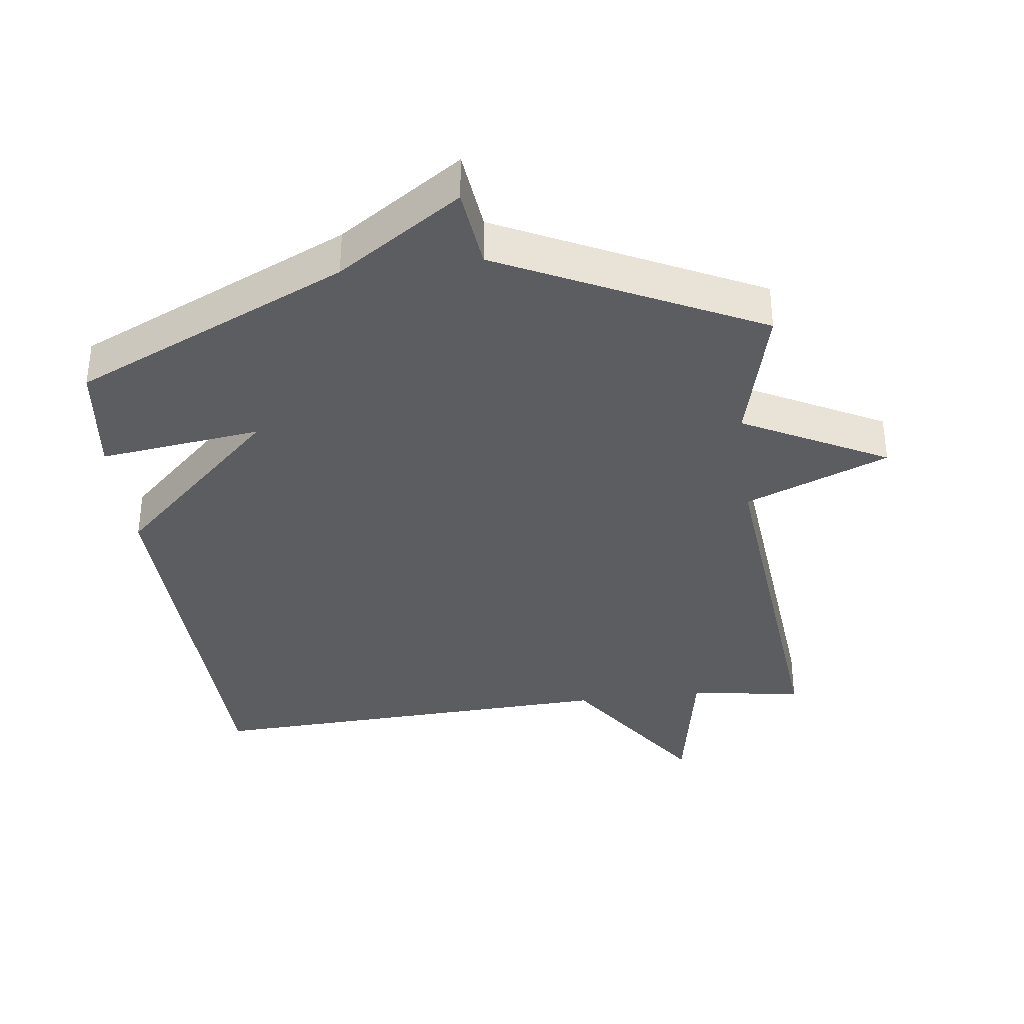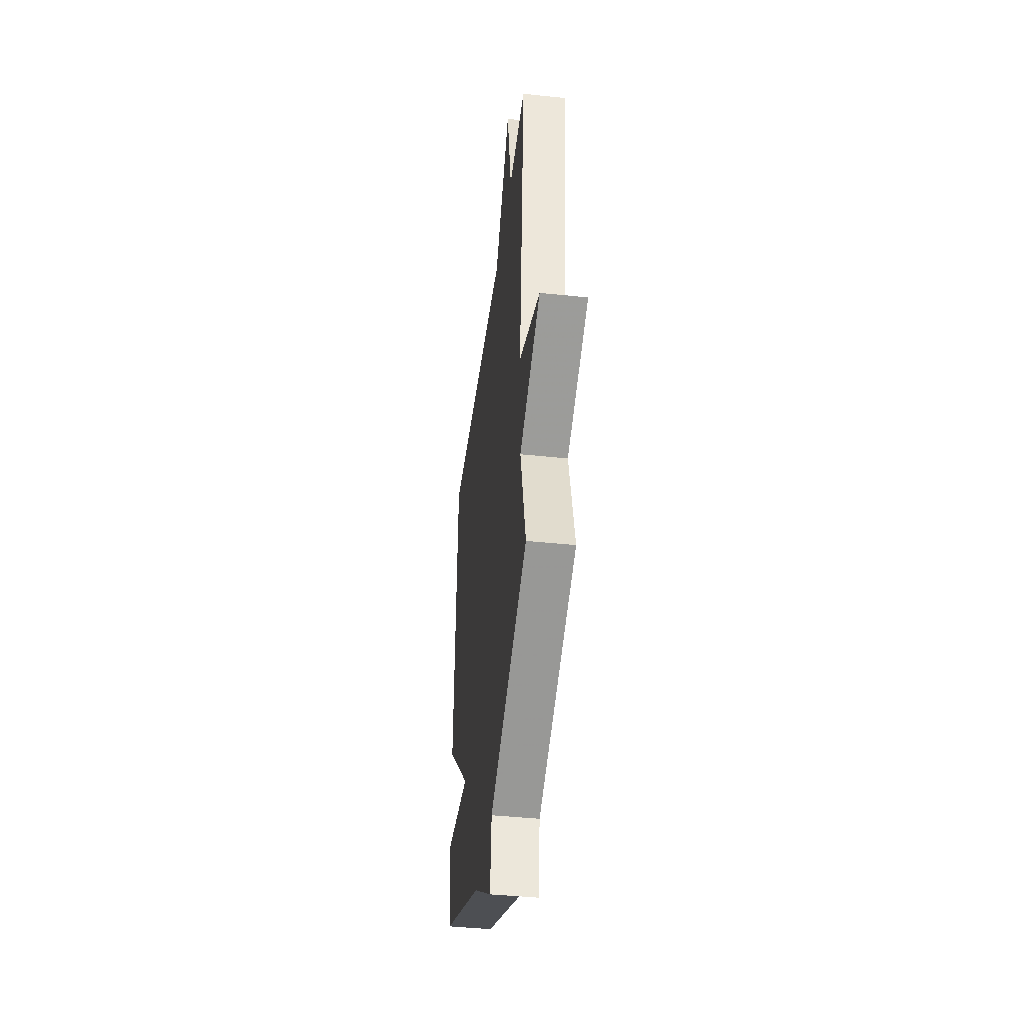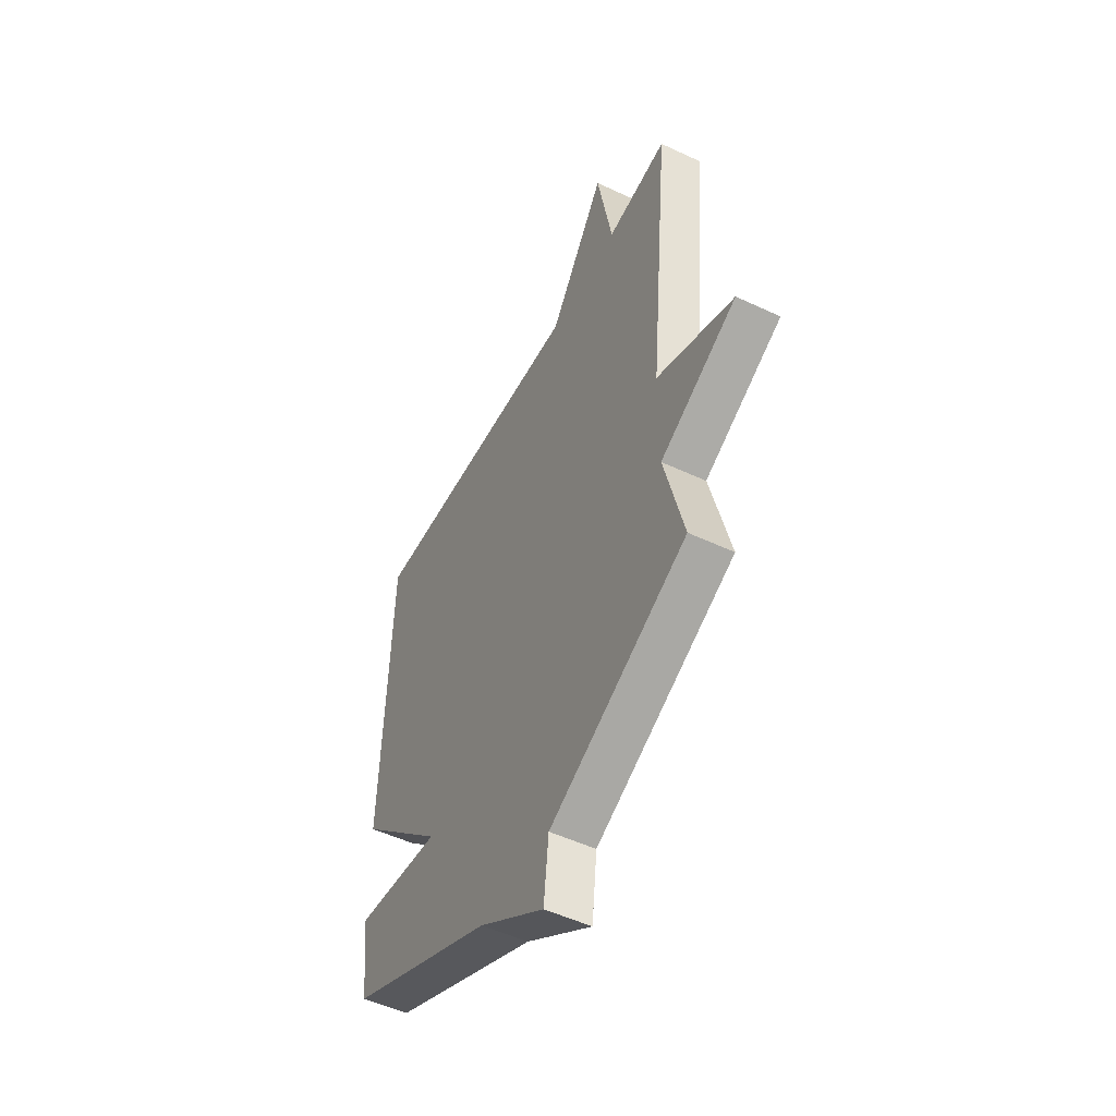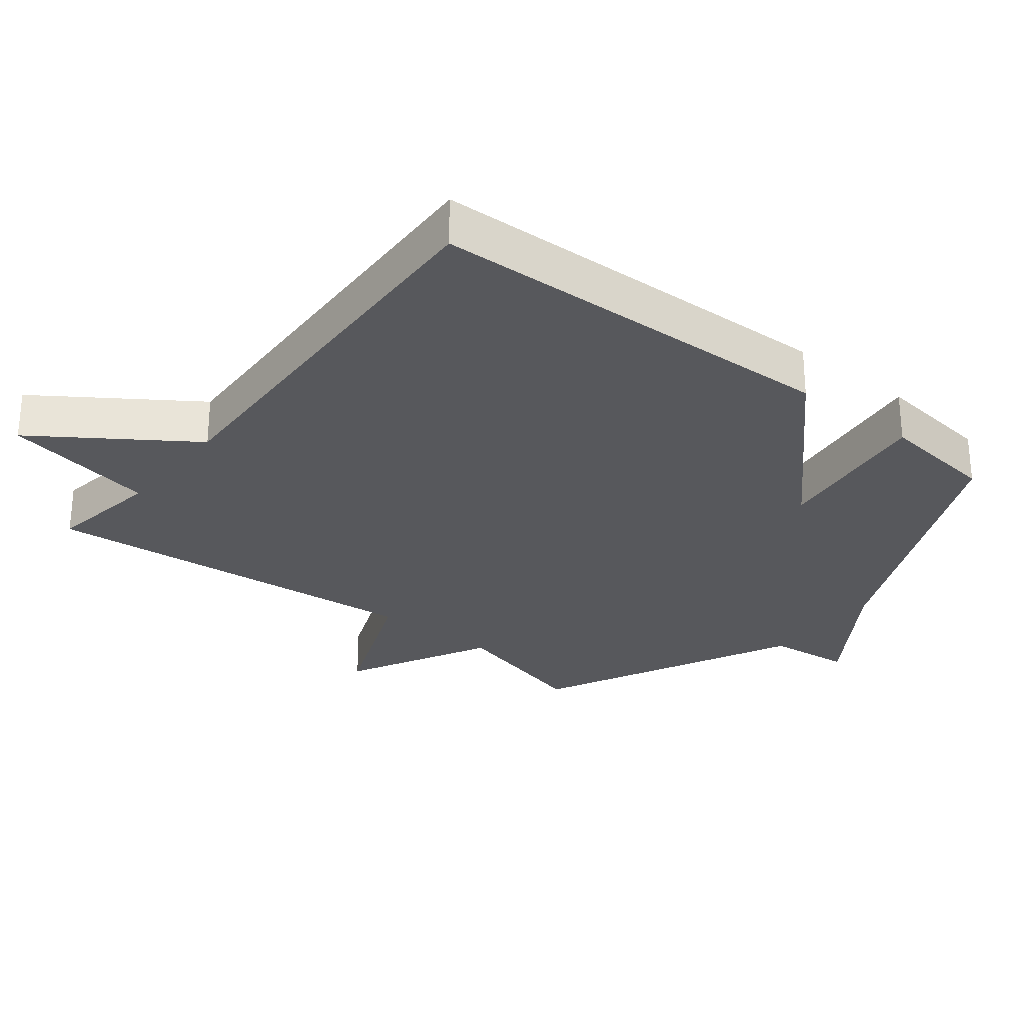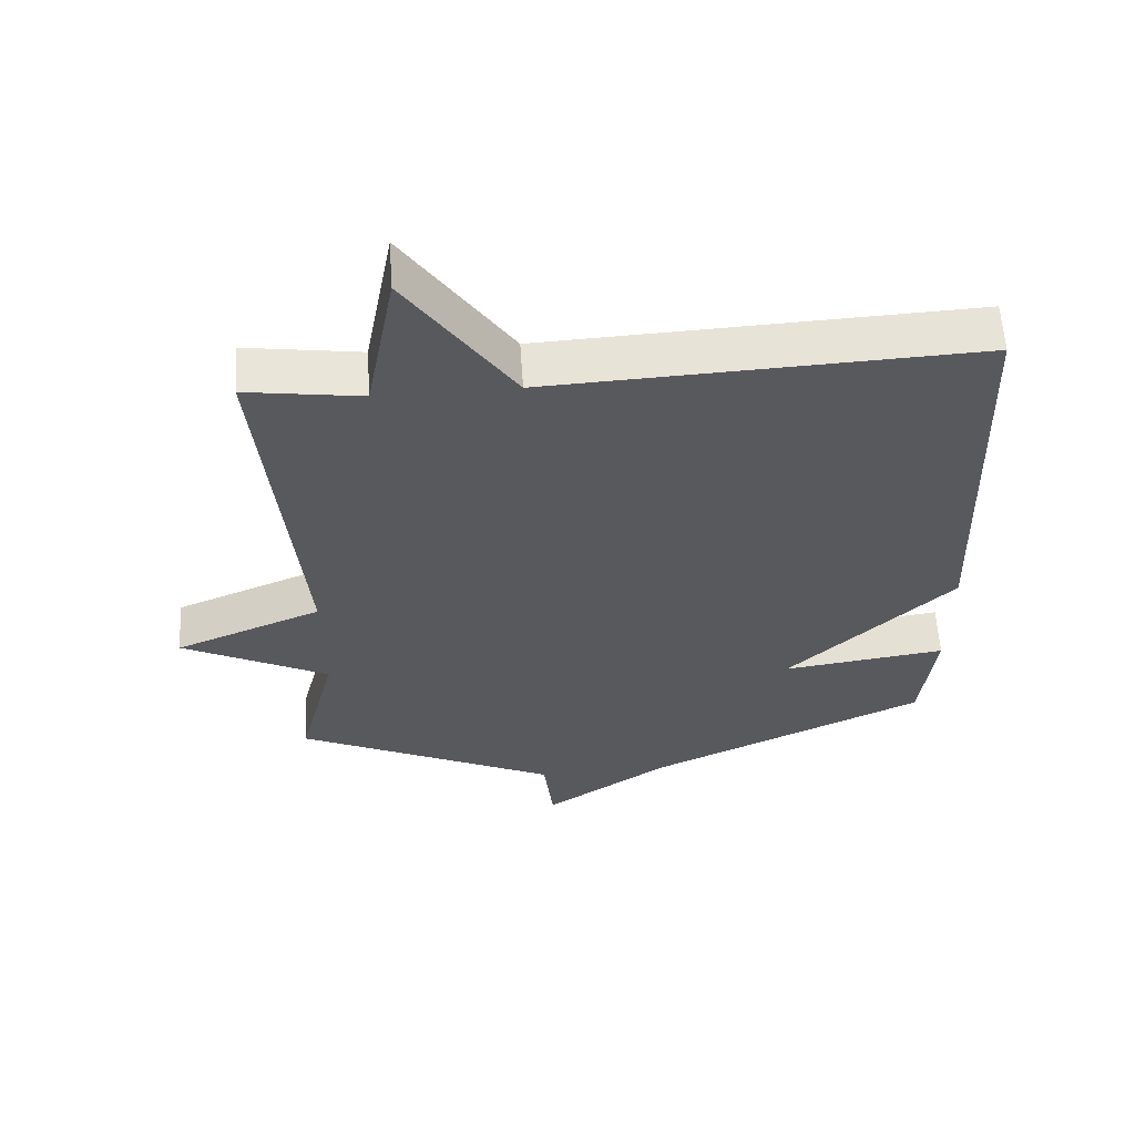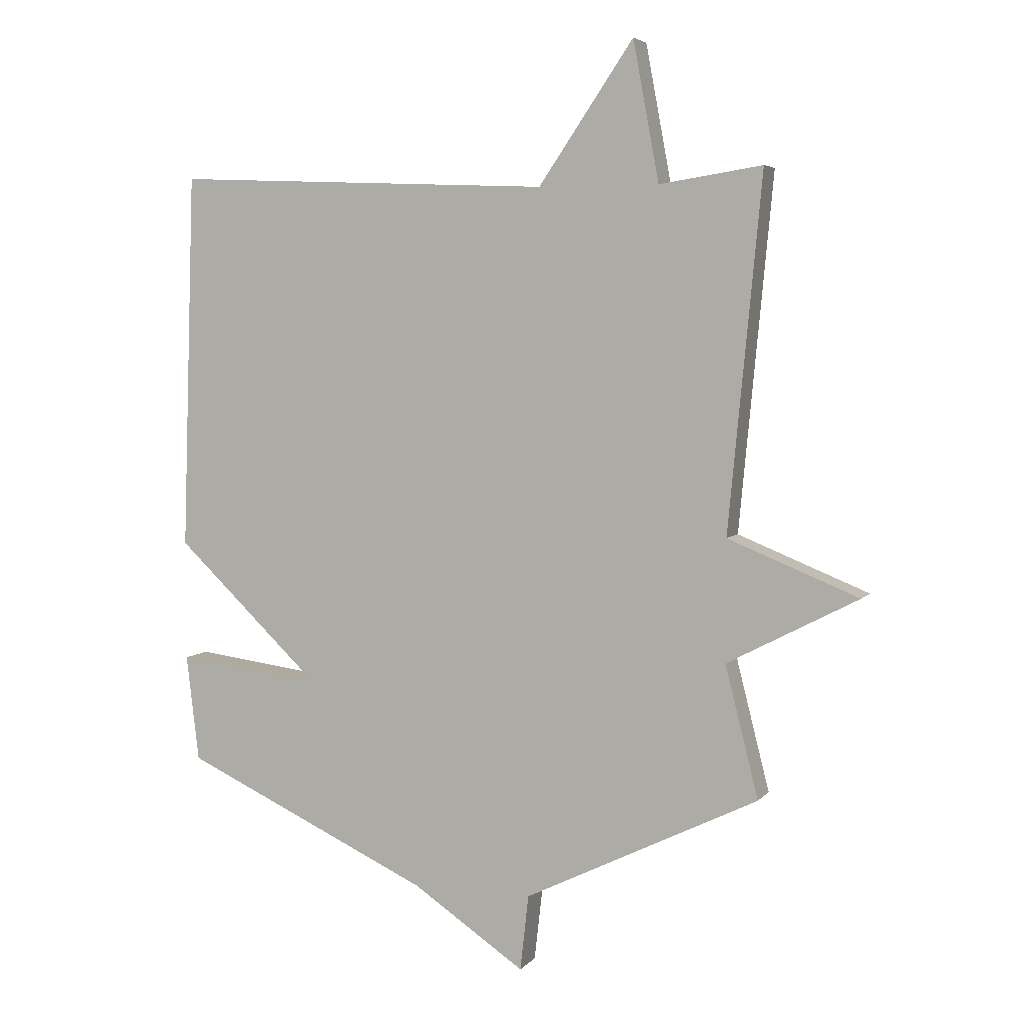
<metadata>
{"format":"obj","ext":"obj","renderer":"f3d","projection":"perspective","resolution":1024,"background":"white","views":[{"elev":-36.1,"azim":-172.7,"up":"+Y"},{"elev":-42.2,"azim":-97.2,"up":"+Z"},{"elev":-51.2,"azim":-117.1,"up":"+Z"},{"elev":-28.5,"azim":51.6,"up":"+Y"},{"elev":59.7,"azim":-3.8,"up":"+Z"},{"elev":4.9,"azim":-159.5,"up":"+Z"}]}
</metadata>
<code>
v -0.5 0.07 0.5
v -0.33 0.07 0.474
v -0.287 0.07 0.704
v -0.13 0.07 0.474
v 0.5 0.07 0.5
v 0.521 0.07 -0.124
v 0.278 0.07 -0.355
v 0.521 0.07 -0.324
v 0.5 0.07 -0.5
v 0.088 0.07 -0.69
v -0.098 0.07 -0.815
v -0.112 0.07 -0.69
v -0.5 0.07 -0.5
v -0.445 0.07 -0.283
v -0.661 0.07 -0.17
v -0.445 0.07 -0.083
v -0.5 0 0.5
v -0.33 0 0.474
v -0.287 0 0.704
v -0.13 0 0.474
v 0.5 0 0.5
v 0.521 0 -0.124
v 0.278 0 -0.355
v 0.521 0 -0.324
v 0.5 0 -0.5
v 0.088 0 -0.69
v -0.098 0 -0.815
v -0.112 0 -0.69
v -0.5 0 -0.5
v -0.445 0 -0.283
v -0.661 0 -0.17
v -0.445 0 -0.083
f 14 15 16
f 12 13 14
f 12 14 16
f 10 11 12
f 9 10 12
f 8 9 12
f 7 8 12
f 7 12 16
f 6 7 16
f 5 6 16
f 4 5 16
f 2 3 4
f 2 4 16
f 1 2 16
f 32 31 30
f 30 29 28
f 32 30 28
f 28 27 26
f 28 26 25
f 28 25 24
f 28 24 23
f 32 28 23
f 32 23 22
f 32 22 21
f 32 21 20
f 20 19 18
f 32 20 18
f 32 18 17
f 1 17 18 2
f 2 18 19 3
f 3 19 20 4
f 4 20 21 5
f 5 21 22 6
f 6 22 23 7
f 7 23 24 8
f 8 24 25 9
f 9 25 26 10
f 10 26 27 11
f 11 27 28 12
f 12 28 29 13
f 13 29 30 14
f 14 30 31 15
f 15 31 32 16
f 16 32 17 1

</code>
